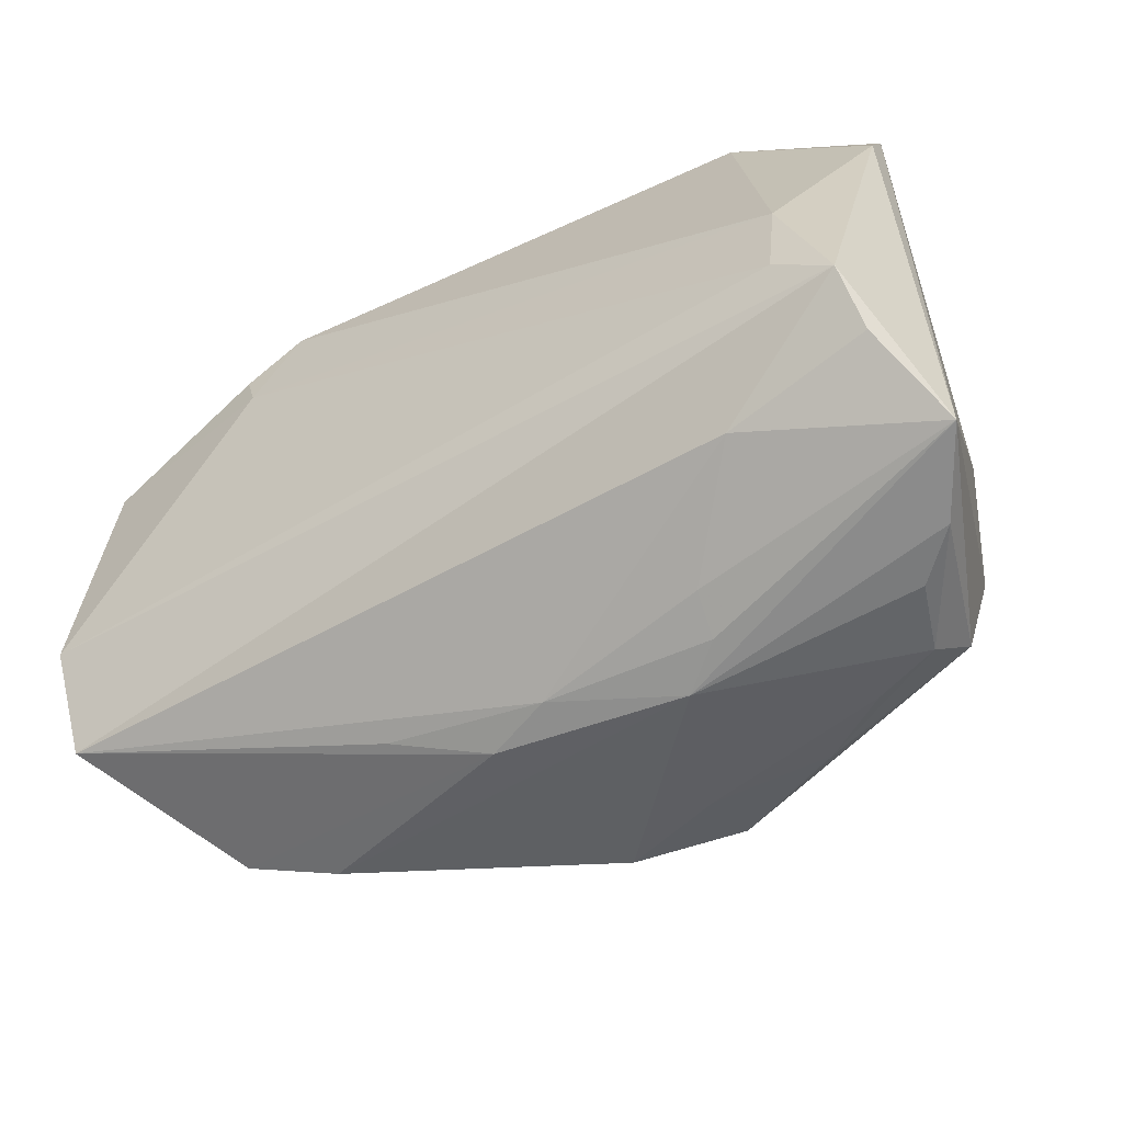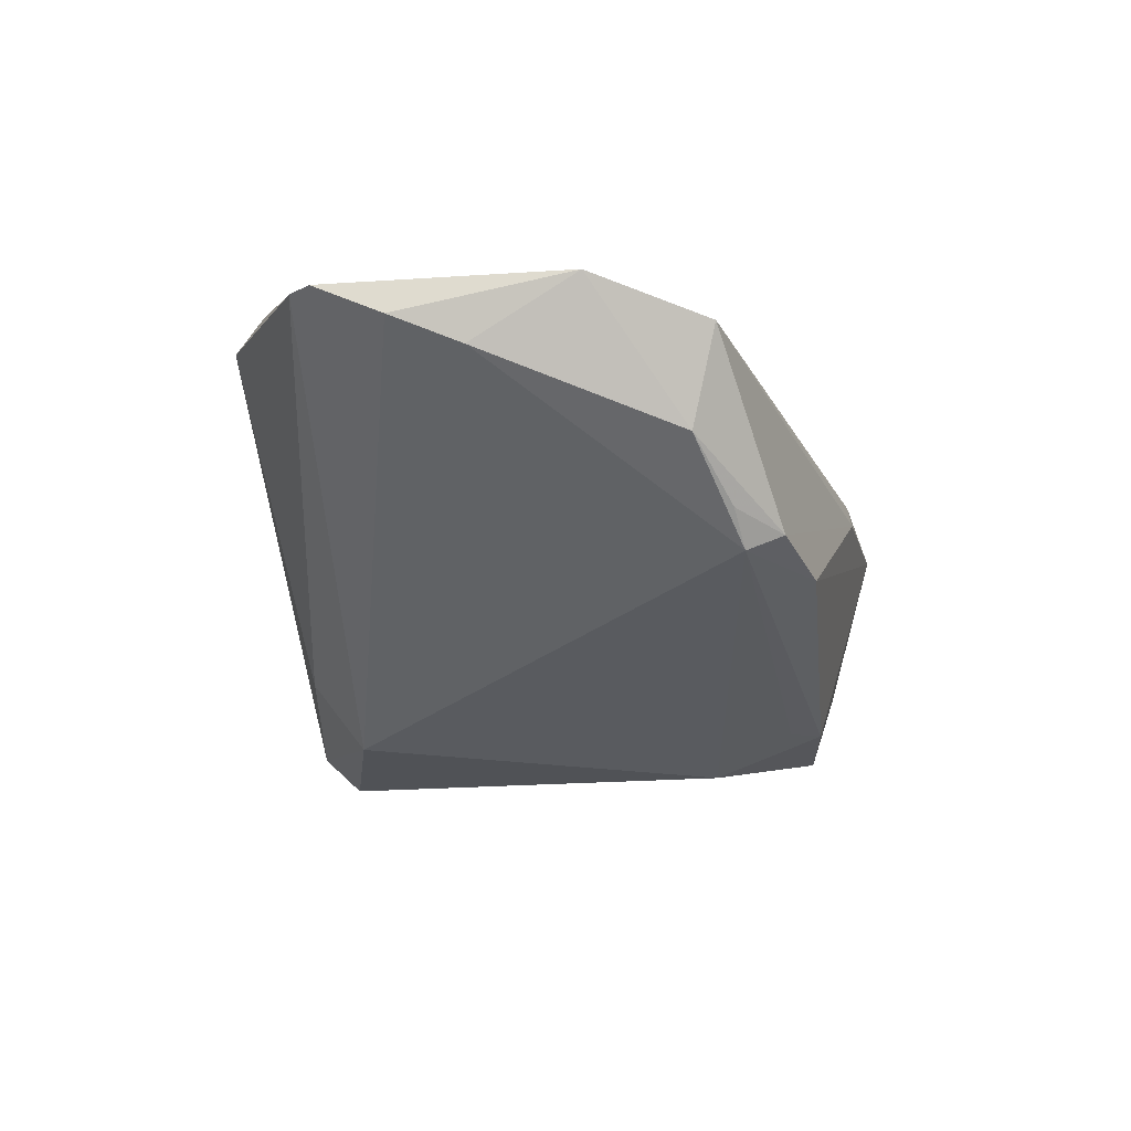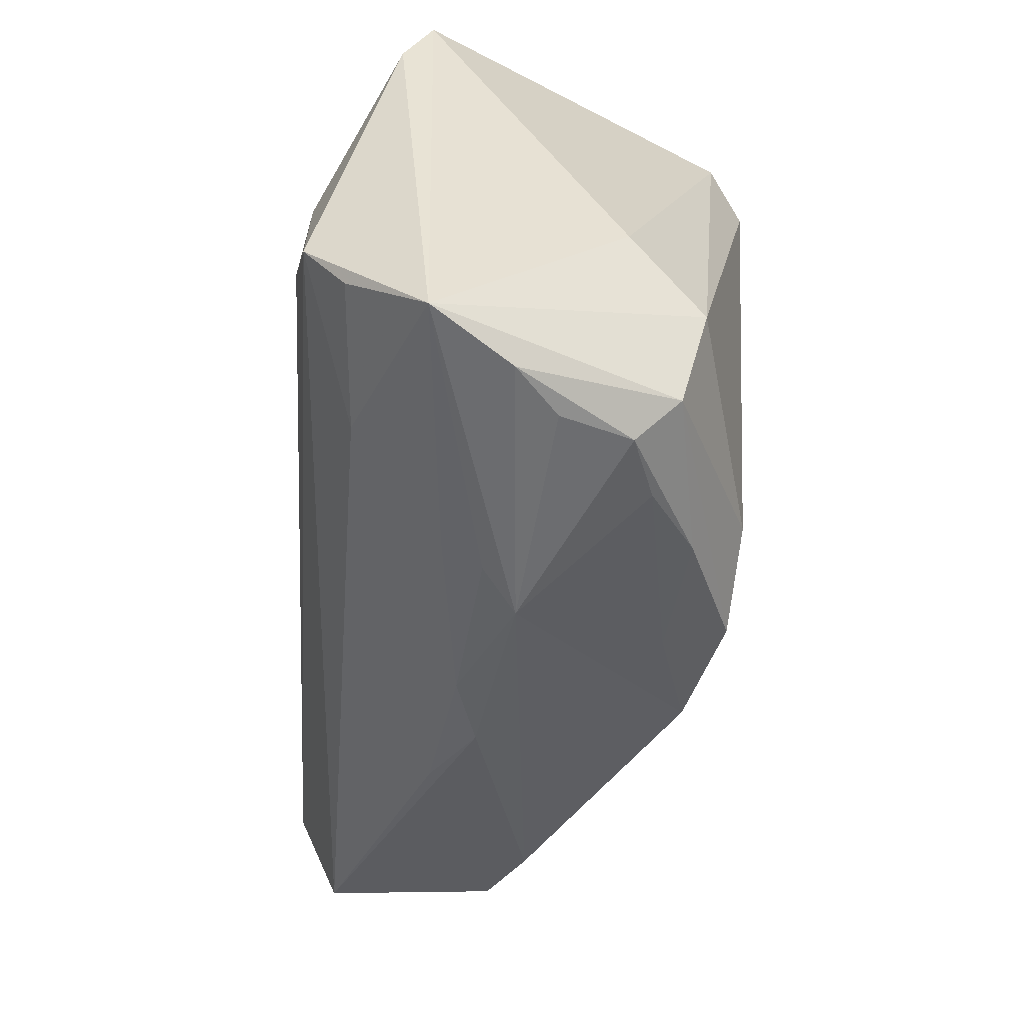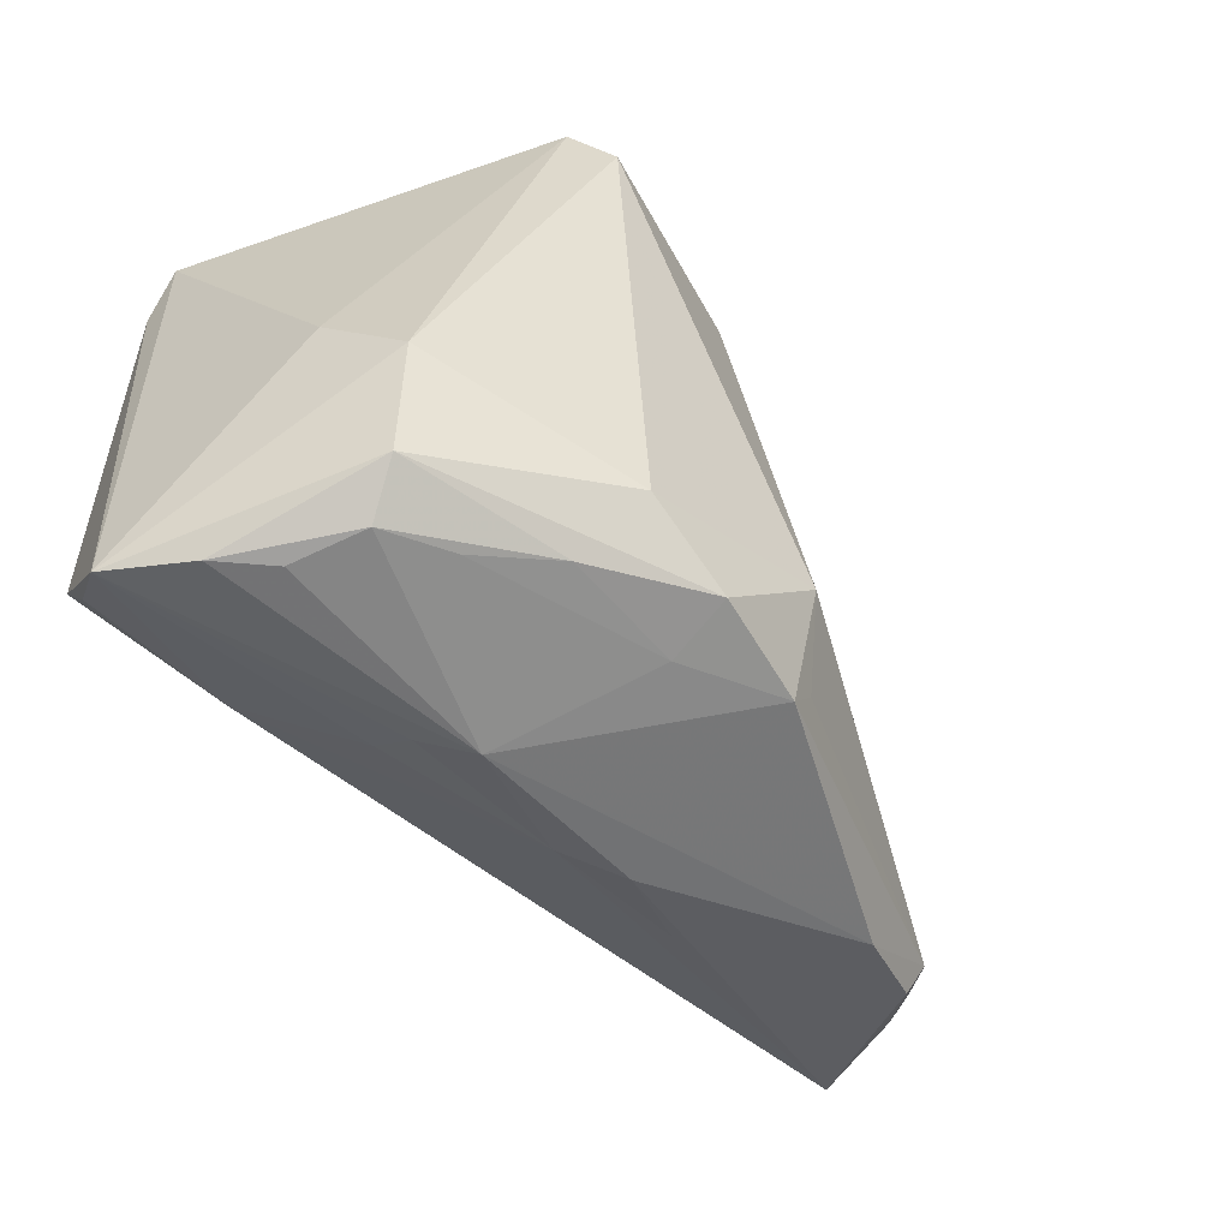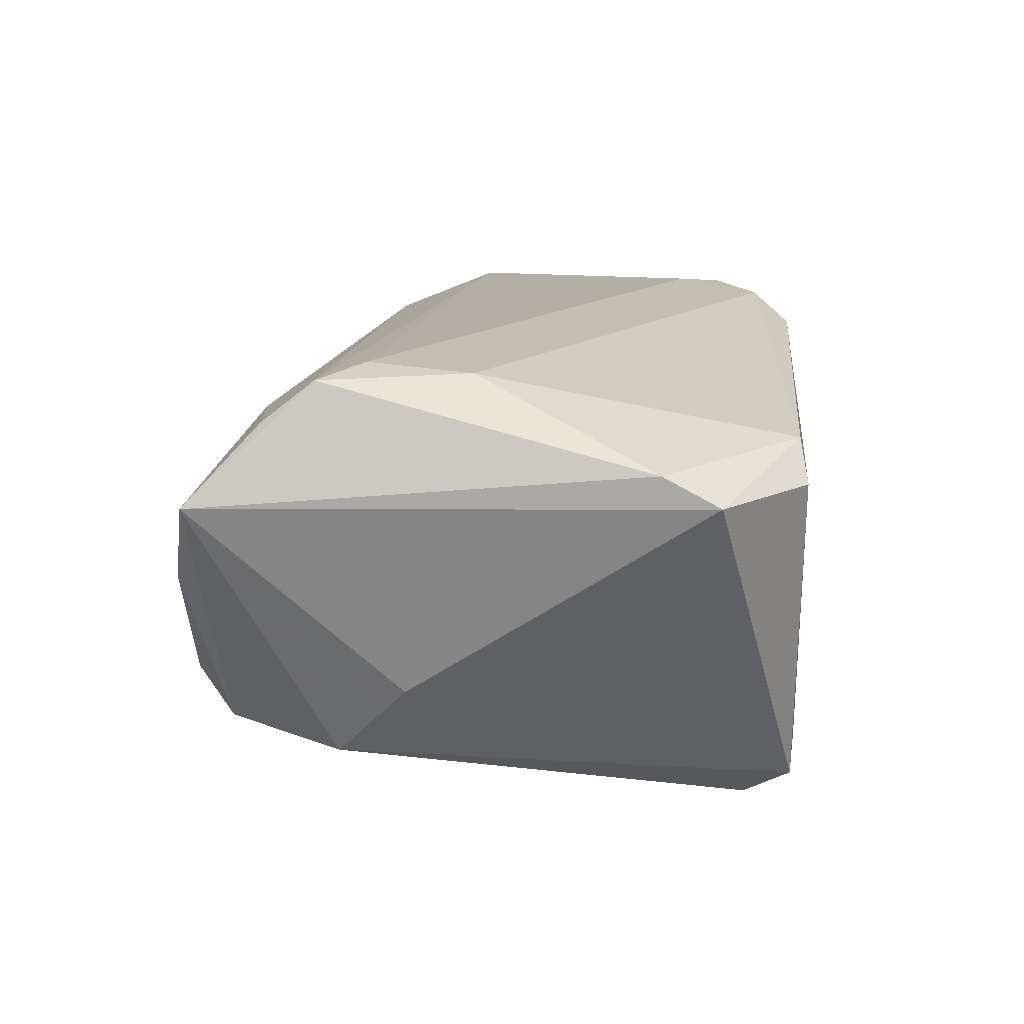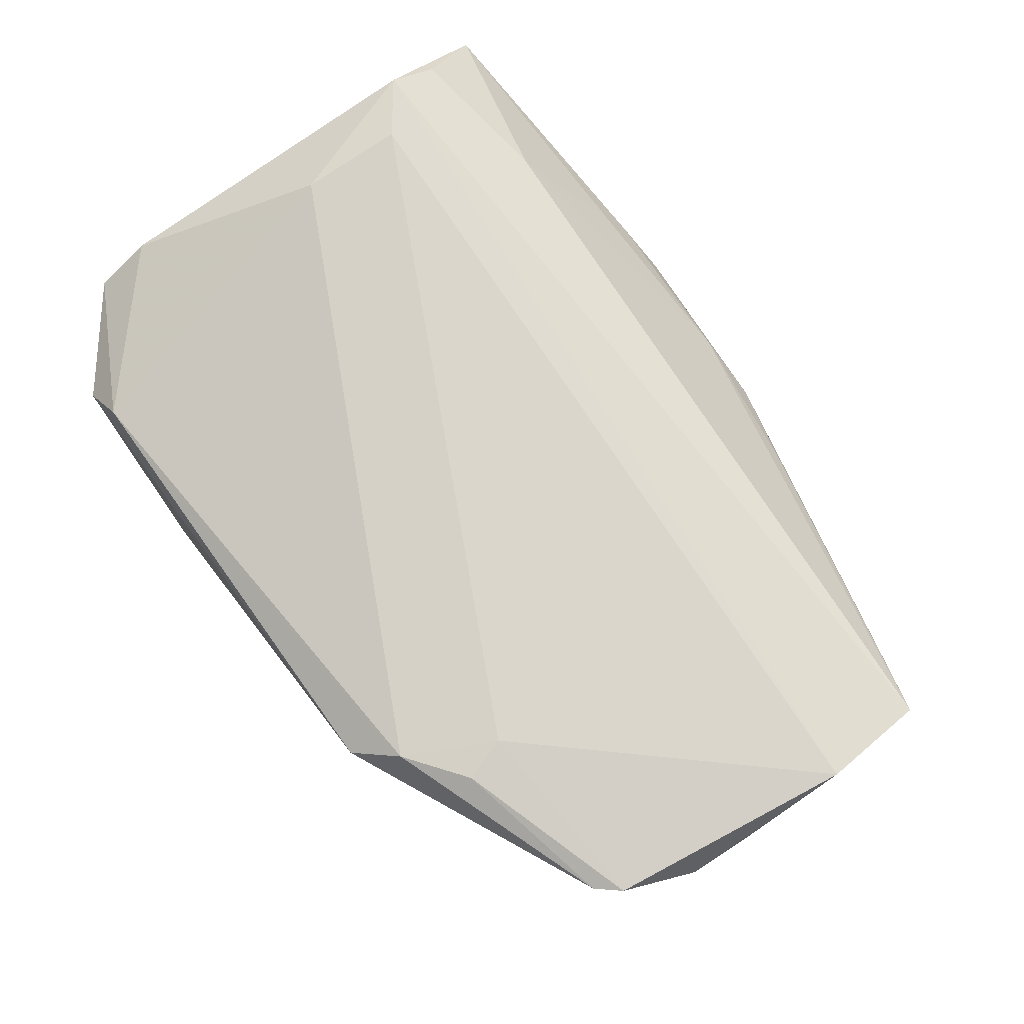
<metadata>
{"format":"obj","ext":"obj","renderer":"f3d","projection":"perspective","resolution":1024,"background":"white","views":[{"elev":-53.9,"azim":32.4,"up":"+Y"},{"elev":-4.6,"azim":-83.3,"up":"+Z"},{"elev":-49.6,"azim":84.8,"up":"+Y"},{"elev":-53.7,"azim":135.5,"up":"+Y"},{"elev":14.4,"azim":94.8,"up":"+Z"},{"elev":75.0,"azim":-126.3,"up":"+Z"}]}
</metadata>
<code>
v -0.0117 -0.03277 -0.02595
v 0.02557 -0.03524 -0.01707
v 0.02354 0.03849 -0.02426
v -0.01433 -0.03689 4.973e-05
v 0.03393 -0.03586 -0.01389
v -0.0638 0.01239 0.0184
v -0.001948 0.02718 -0.02764
v 0.04322 -0.008802 -0.01327
v 0.04467 -0.02511 0.0195
v -0.005908 -0.03639 0.003102
v -0.05479 -0.02515 -0.006353
v 0.01656 -0.03359 -0.02316
v -0.05748 -0.02409 -0.001957
v 0.03715 -0.03659 -0.005055
v -0.001622 0.03393 -0.01913
v -0.01471 -0.02915 -0.0257
v 0.0358 0.03849 0.01141
v -0.03859 0.02841 0.02515
v -0.0256 -0.03317 0.005225
v -0.03115 0.03387 0.02446
v 0.03047 0.03767 0.01594
v -0.06384 -0.02258 0.01689
v 0.03866 -0.01772 -0.02261
v 0.01488 -0.03767 0.001564
v 0.02478 0.03816 -0.02924
v -0.06281 -0.02001 0.005469
v -0.06482 -0.008698 0.02239
v 0.04419 -0.0187 0.02456
v -0.06049 0.02133 0.02232
v 0.001555 -0.03419 -0.0216
v 0.02656 -0.02789 0.01789
v -0.02653 0.03849 0.02092
v -0.0642 0.003722 0.01491
v -0.01049 -0.01982 -0.03114
v 0.03819 -0.0009152 0.02456
v 0.009371 -0.03909 -0.002812
v 0.04292 -0.03591 0.0003004
v 0.04859 0.02825 0.01137
v 0.01304 -0.02532 -0.03038
v -0.03686 0.02303 0.0256
v 0.01594 -0.03518 0.00649
v 0.03641 -0.03122 -0.01923
v 0.02073 0.03246 -0.03354
v 0.04895 -0.03386 0.01019
v 0.03741 -0.01363 0.0256
v -0.05804 0.02412 0.02181
v -0.04251 -0.03256 -0.008813
v -0.05312 -0.02939 -0.004599
v 0.001828 -0.03168 -0.02965
v 0.04857 0.02128 0.01507
f 4 47 36
f 42 23 44
f 25 23 43
f 38 44 8
f 44 23 8
f 8 25 38
f 8 23 25
f 4 36 10
f 31 28 22
f 22 10 31
f 22 28 27
f 26 22 27
f 16 11 34
f 1 36 47
f 1 34 49
f 1 16 34
f 47 11 1
f 11 16 1
f 44 36 37
f 37 42 44
f 42 37 5
f 39 43 23
f 39 42 49
f 23 42 39
f 49 34 39
f 34 43 39
f 19 22 4
f 4 10 19
f 19 10 22
f 24 36 44
f 24 10 36
f 38 21 50
f 50 44 38
f 50 28 44
f 28 50 35
f 35 50 21
f 40 35 20
f 20 35 21
f 38 25 17
f 17 21 38
f 44 28 9
f 9 31 44
f 28 31 9
f 29 27 40
f 48 22 26
f 48 11 47
f 4 22 48
f 48 47 4
f 30 1 49
f 36 1 30
f 49 42 12
f 42 5 12
f 12 30 49
f 14 37 36
f 36 5 14
f 14 5 37
f 41 24 44
f 10 24 41
f 44 31 41
f 41 31 10
f 45 35 40
f 28 35 45
f 40 27 45
f 45 27 28
f 3 17 25
f 32 20 21
f 21 17 32
f 17 3 32
f 32 3 25
f 46 20 32
f 18 20 46
f 46 29 18
f 40 20 18
f 18 29 40
f 7 43 34
f 34 11 7
f 25 43 7
f 26 11 13
f 13 48 26
f 11 48 13
f 2 5 36
f 36 30 2
f 2 12 5
f 30 12 2
f 27 29 6
f 6 29 46
f 46 7 6
f 6 7 11
f 15 32 25
f 25 7 15
f 46 32 15
f 15 7 46
f 27 6 33
f 26 27 33
f 33 11 26
f 33 6 11

</code>
